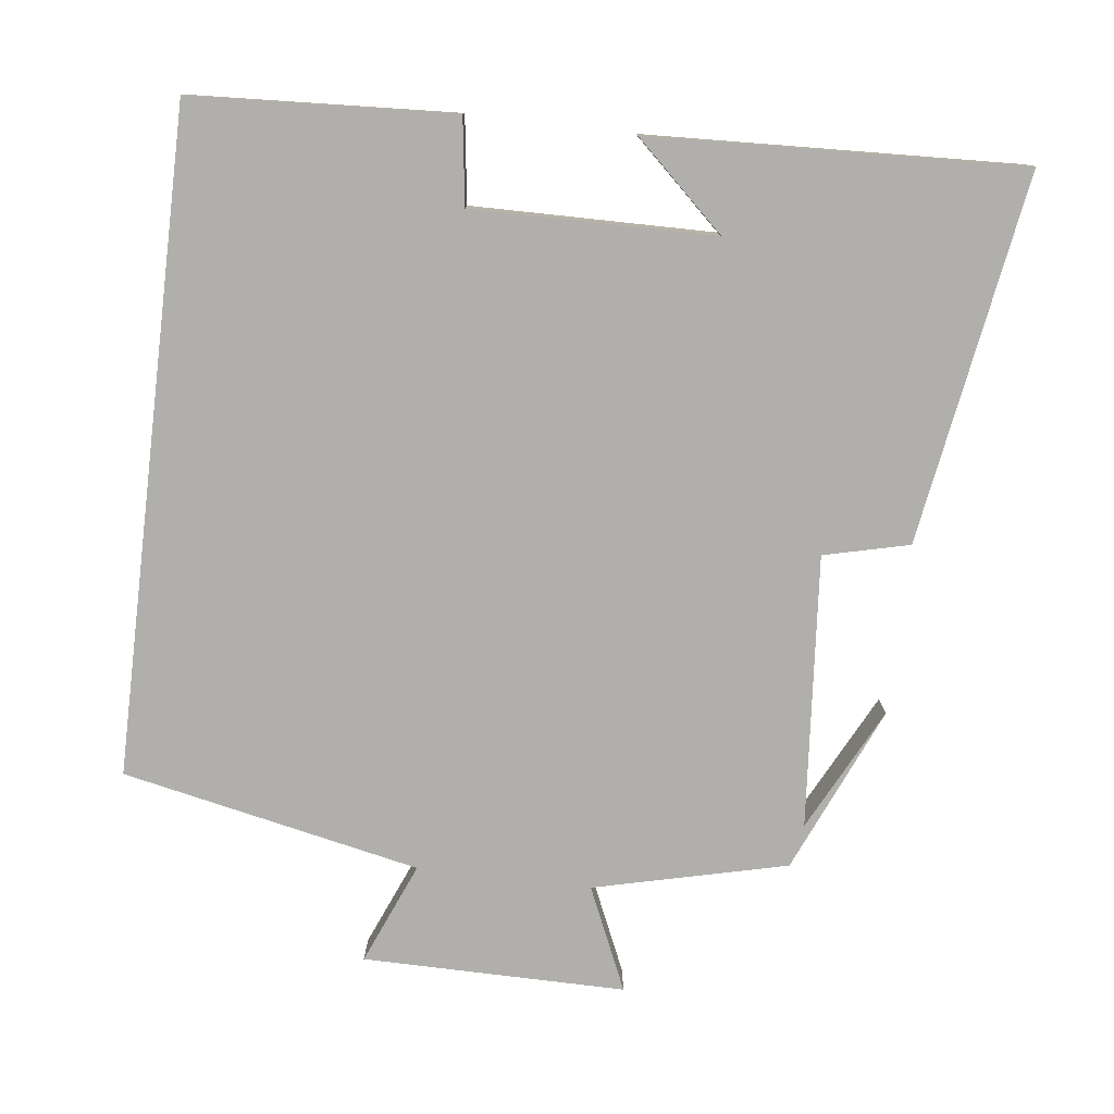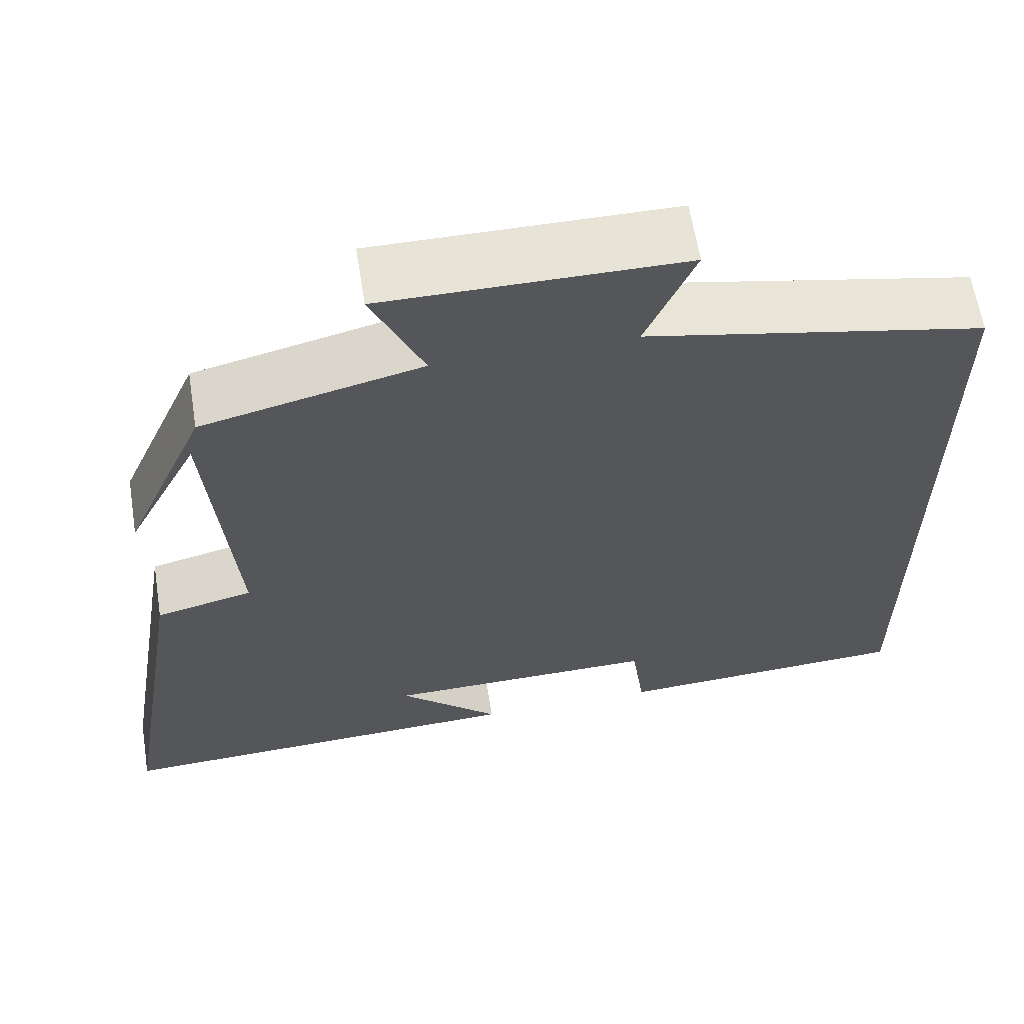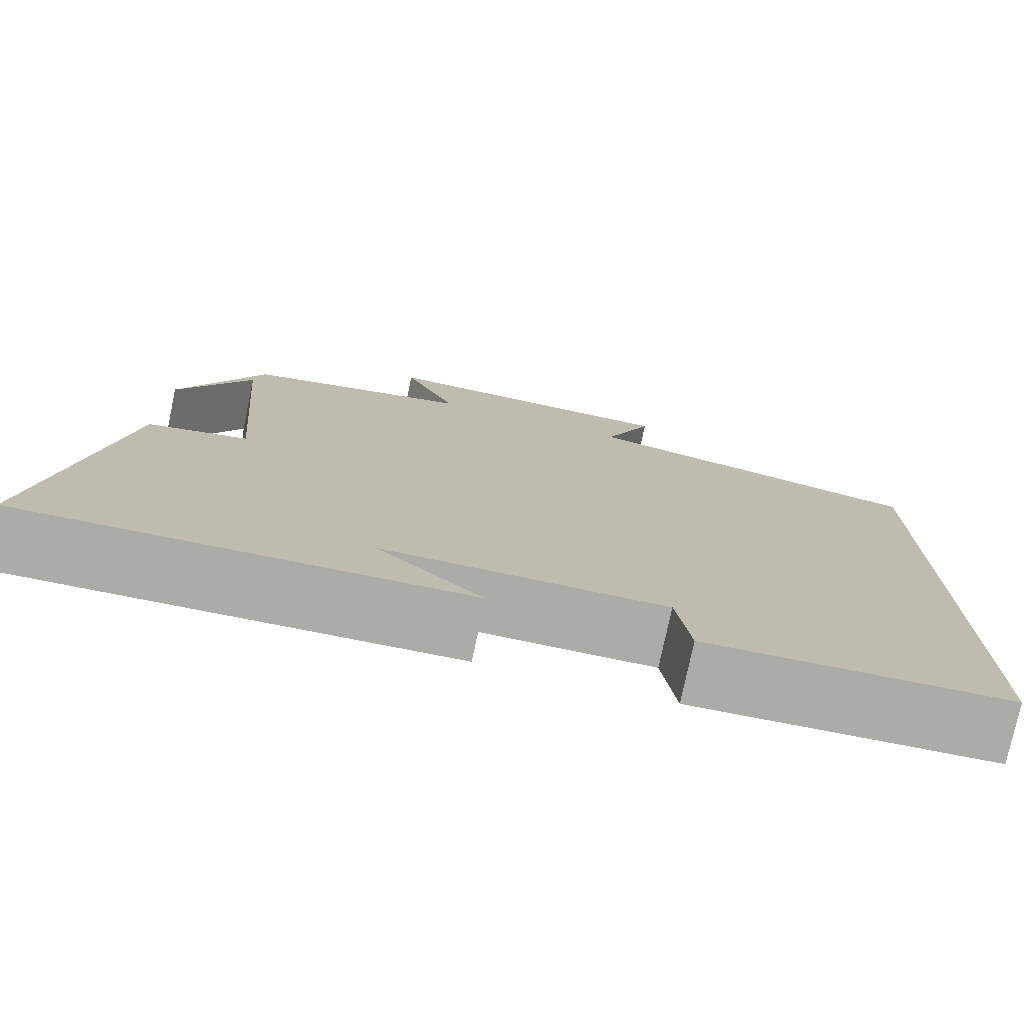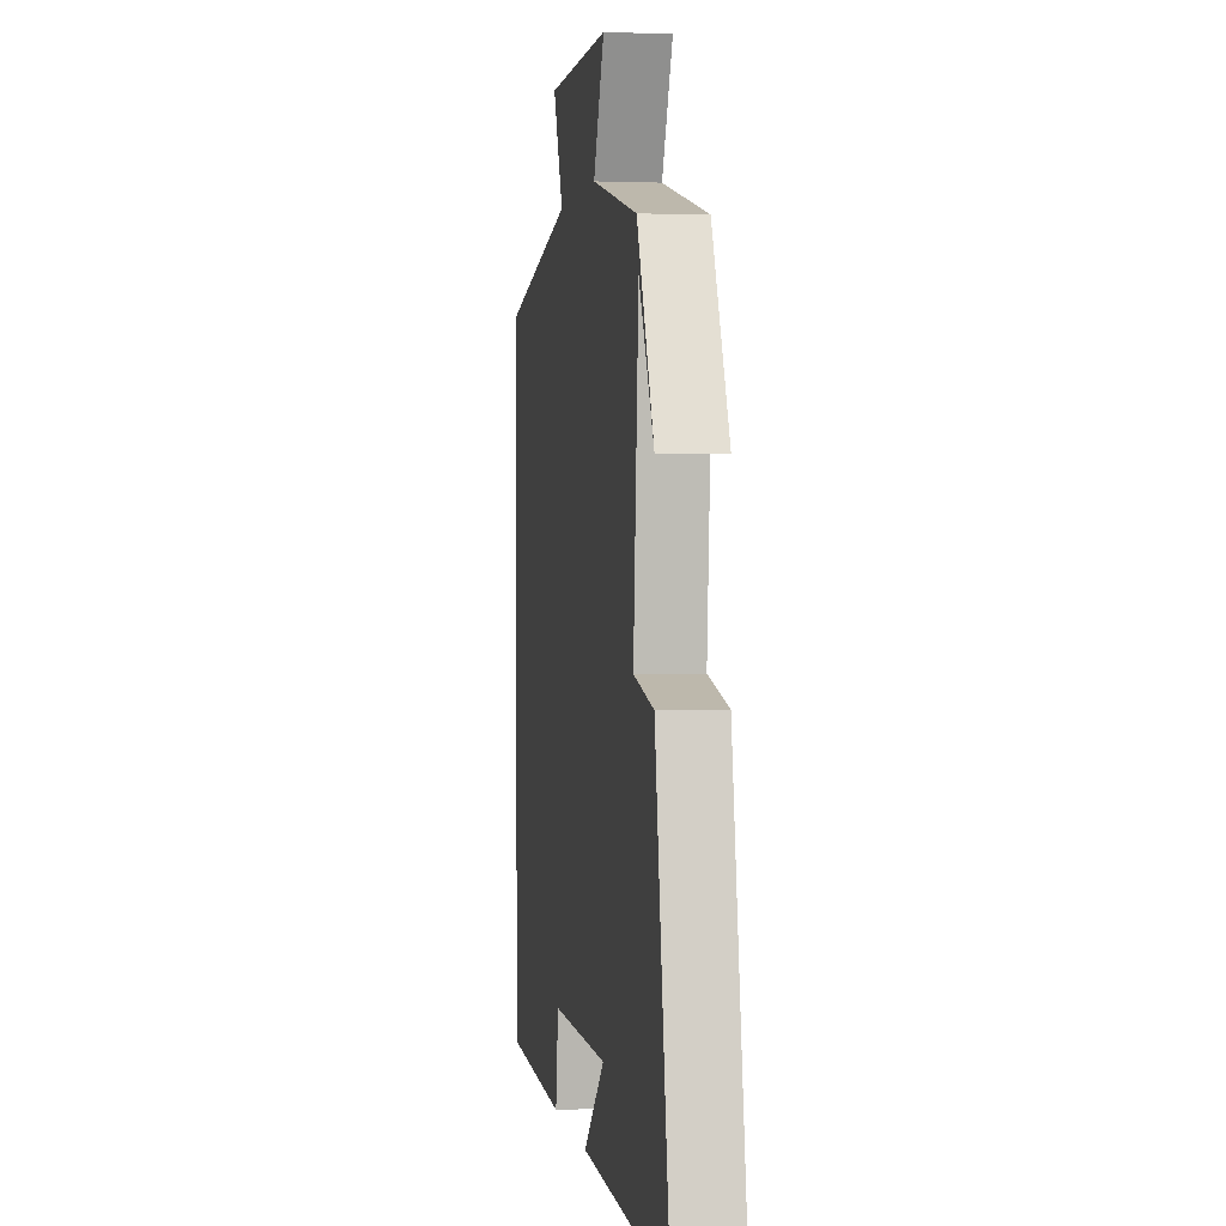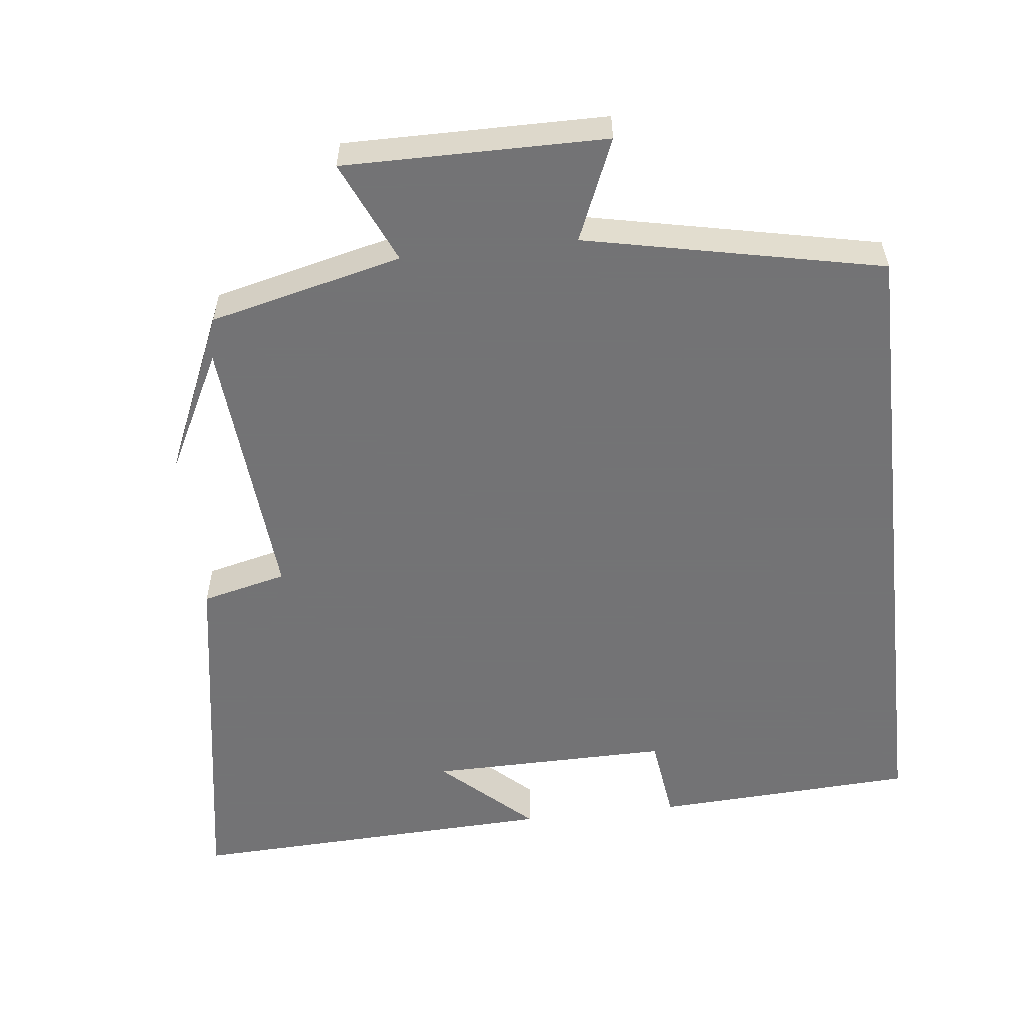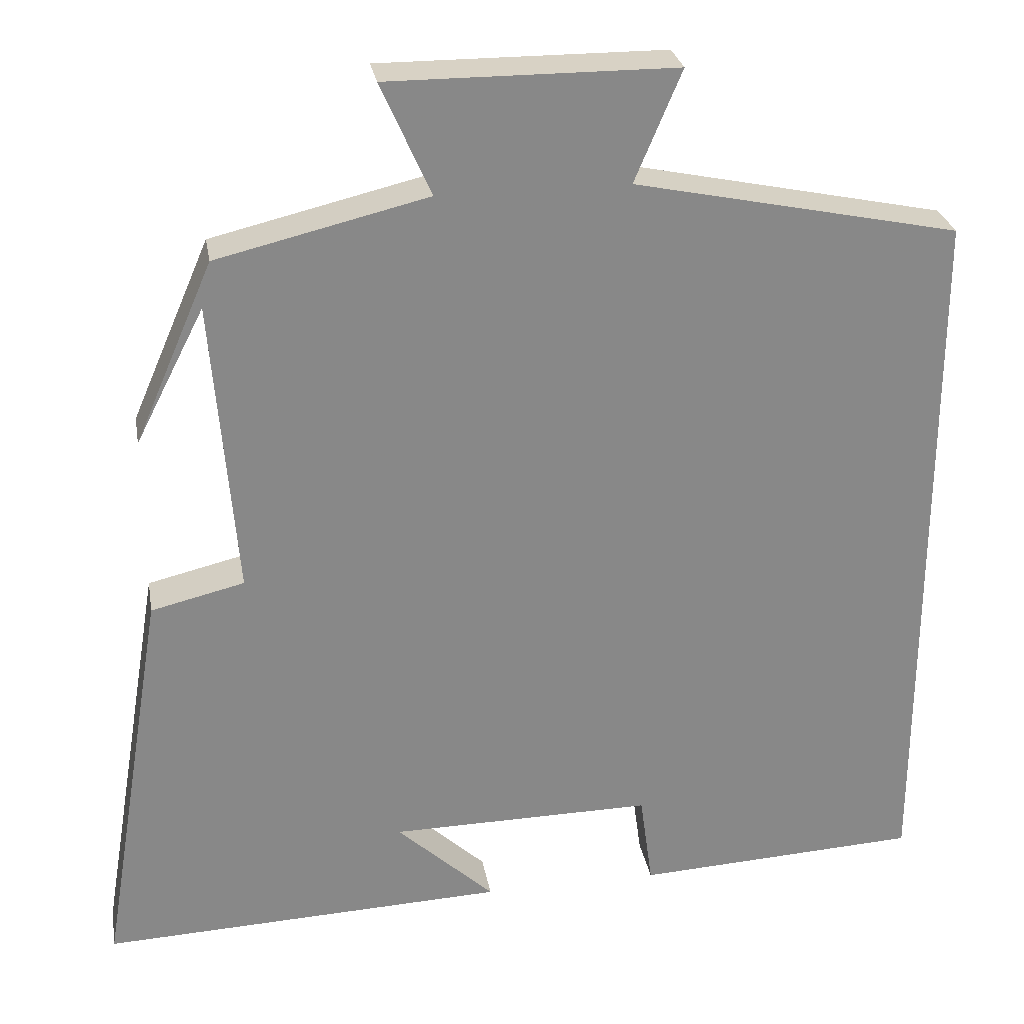
<metadata>
{"format":"obj","ext":"obj","renderer":"f3d","projection":"perspective","resolution":1024,"background":"white","views":[{"elev":-78.2,"azim":173.2,"up":"+Y"},{"elev":62.4,"azim":-9.1,"up":"+Z"},{"elev":-76.6,"azim":-11.9,"up":"+Z"},{"elev":1.1,"azim":-99.0,"up":"+Z"},{"elev":-56.0,"azim":6.5,"up":"+Y"},{"elev":27.7,"azim":-9.8,"up":"+Z"}]}
</metadata>
<code>
v 0.5 0.07 0.415
v 0.5 0.07 -0.481
v 0.145 0.07 -0.5
v 0.129 0.07 -0.383
v -0.199 0.07 -0.387
v -0.077 0.07 -0.5
v -0.583 0.07 -0.521
v -0.5 0.07 -0.019
v -0.384 0.07 0.009
v -0.414 0.07 0.379
v -0.5 0.07 0.211
v -0.402 0.07 0.437
v -0.14 0.07 0.5
v -0.202 0.07 0.64
v 0.154 0.07 0.638
v 0.096 0.07 0.5
v 0.5 0 0.415
v 0.5 0 -0.481
v 0.145 0 -0.5
v 0.129 0 -0.383
v -0.199 0 -0.387
v -0.077 0 -0.5
v -0.583 0 -0.521
v -0.5 0 -0.019
v -0.384 0 0.009
v -0.414 0 0.379
v -0.5 0 0.211
v -0.402 0 0.437
v -0.14 0 0.5
v -0.202 0 0.64
v 0.154 0 0.638
v 0.096 0 0.5
f 13 14 15 16
f 10 11 12
f 16 1 2
f 13 16 2
f 12 13 2
f 10 12 2
f 9 10 2
f 5 6 7
f 5 7 8 9
f 2 3 4
f 9 2 4
f 4 5 9
f 32 31 30 29
f 28 27 26
f 18 17 32
f 18 32 29
f 18 29 28
f 18 28 26
f 18 26 25
f 23 22 21
f 25 24 23 21
f 20 19 18
f 20 18 25
f 25 21 20
f 1 17 18 2
f 2 18 19 3
f 3 19 20 4
f 4 20 21 5
f 5 21 22 6
f 6 22 23 7
f 7 23 24 8
f 8 24 25 9
f 9 25 26 10
f 10 26 27 11
f 11 27 28 12
f 12 28 29 13
f 13 29 30 14
f 14 30 31 15
f 15 31 32 16
f 16 32 17 1

</code>
